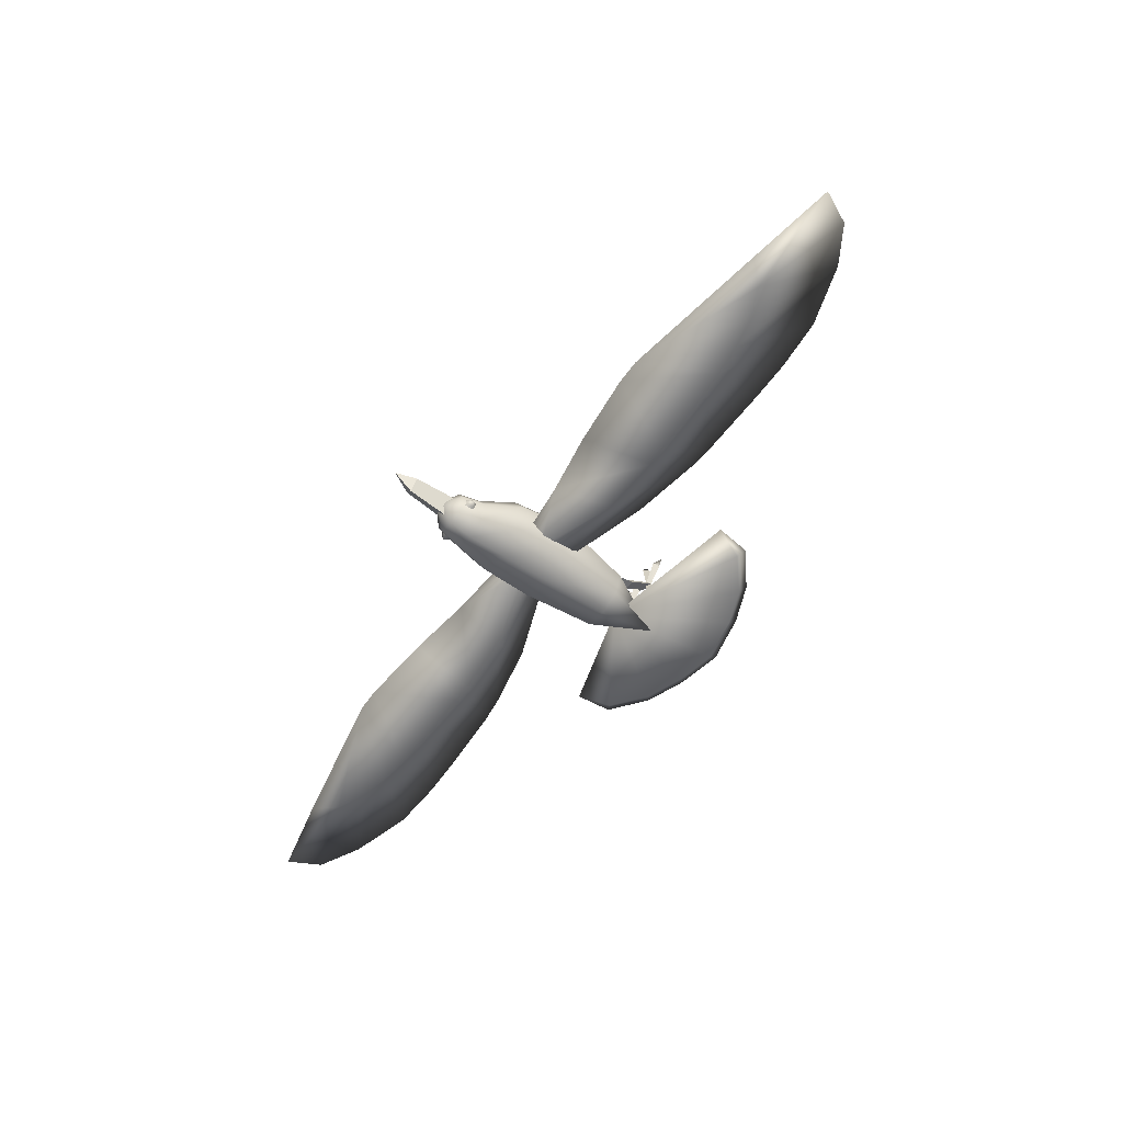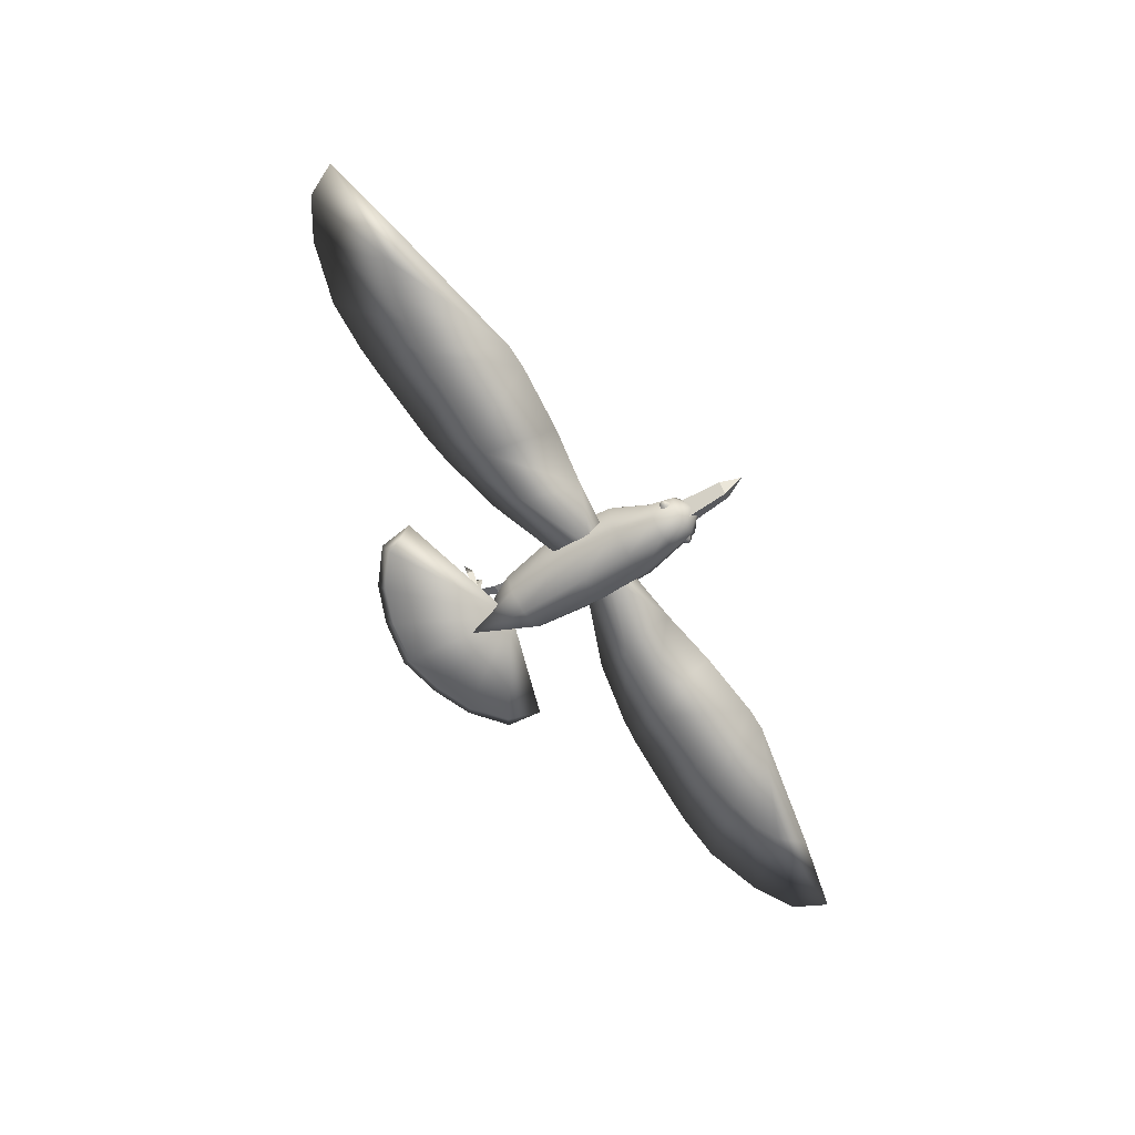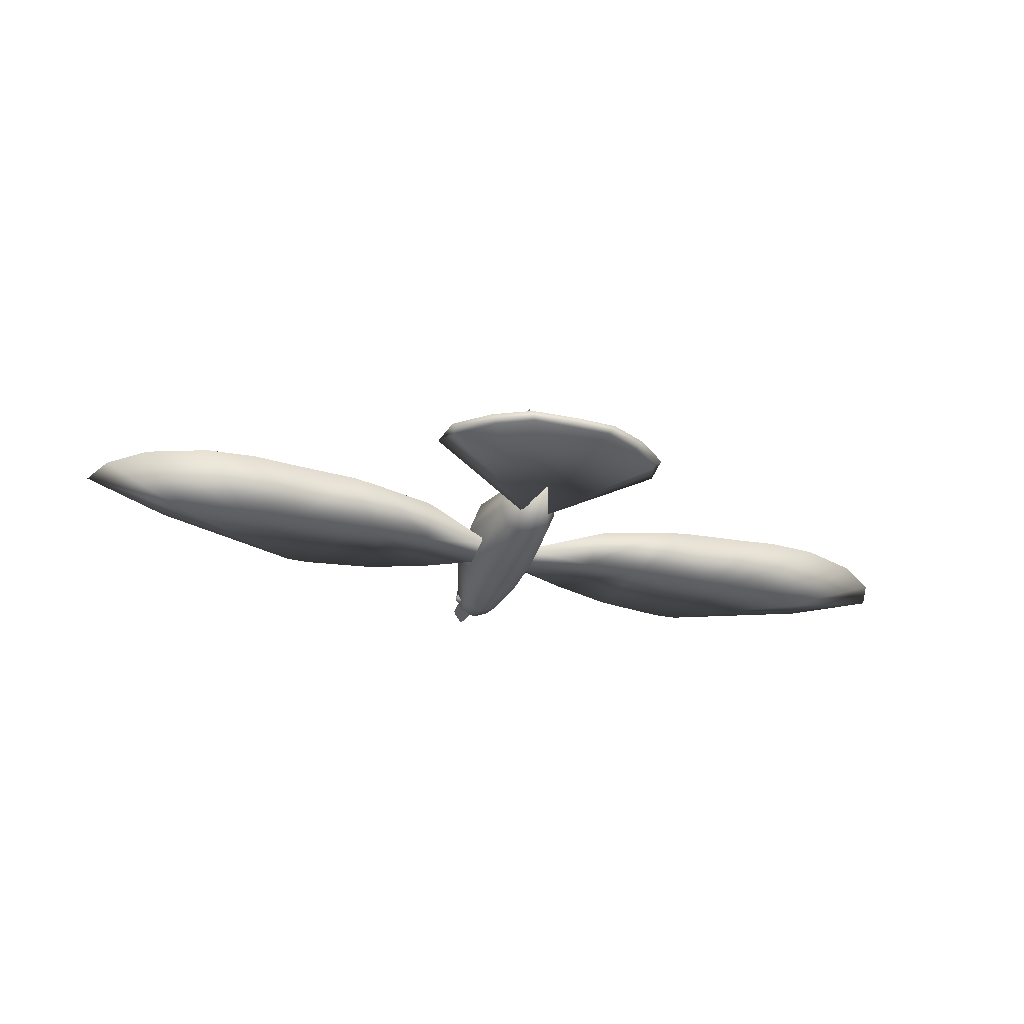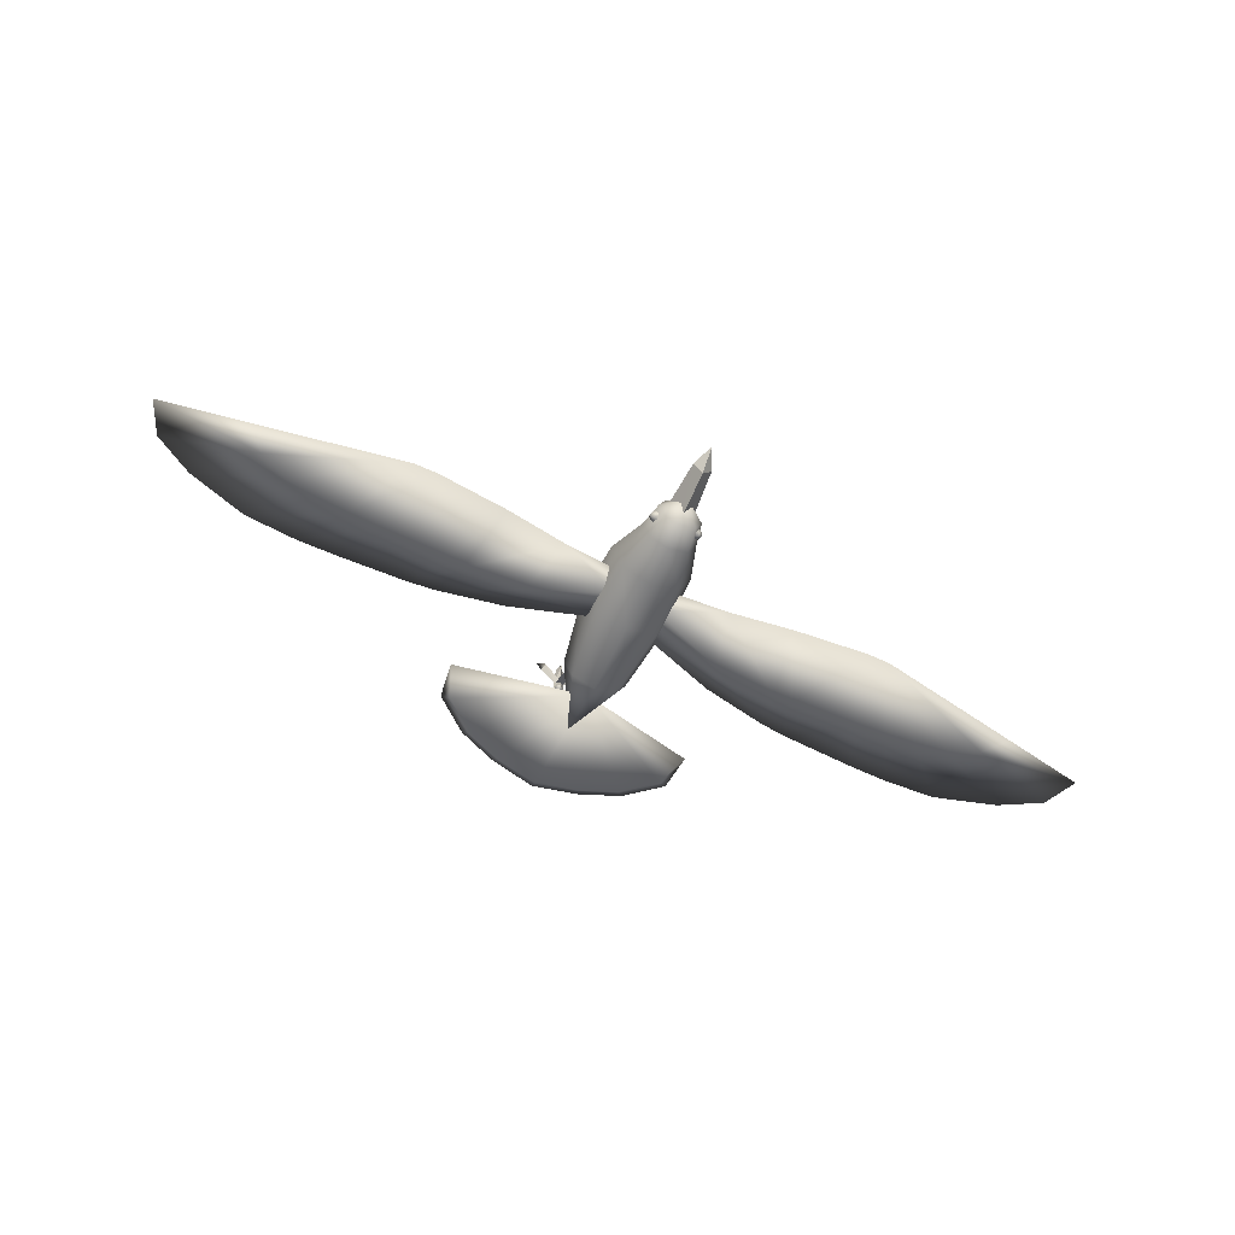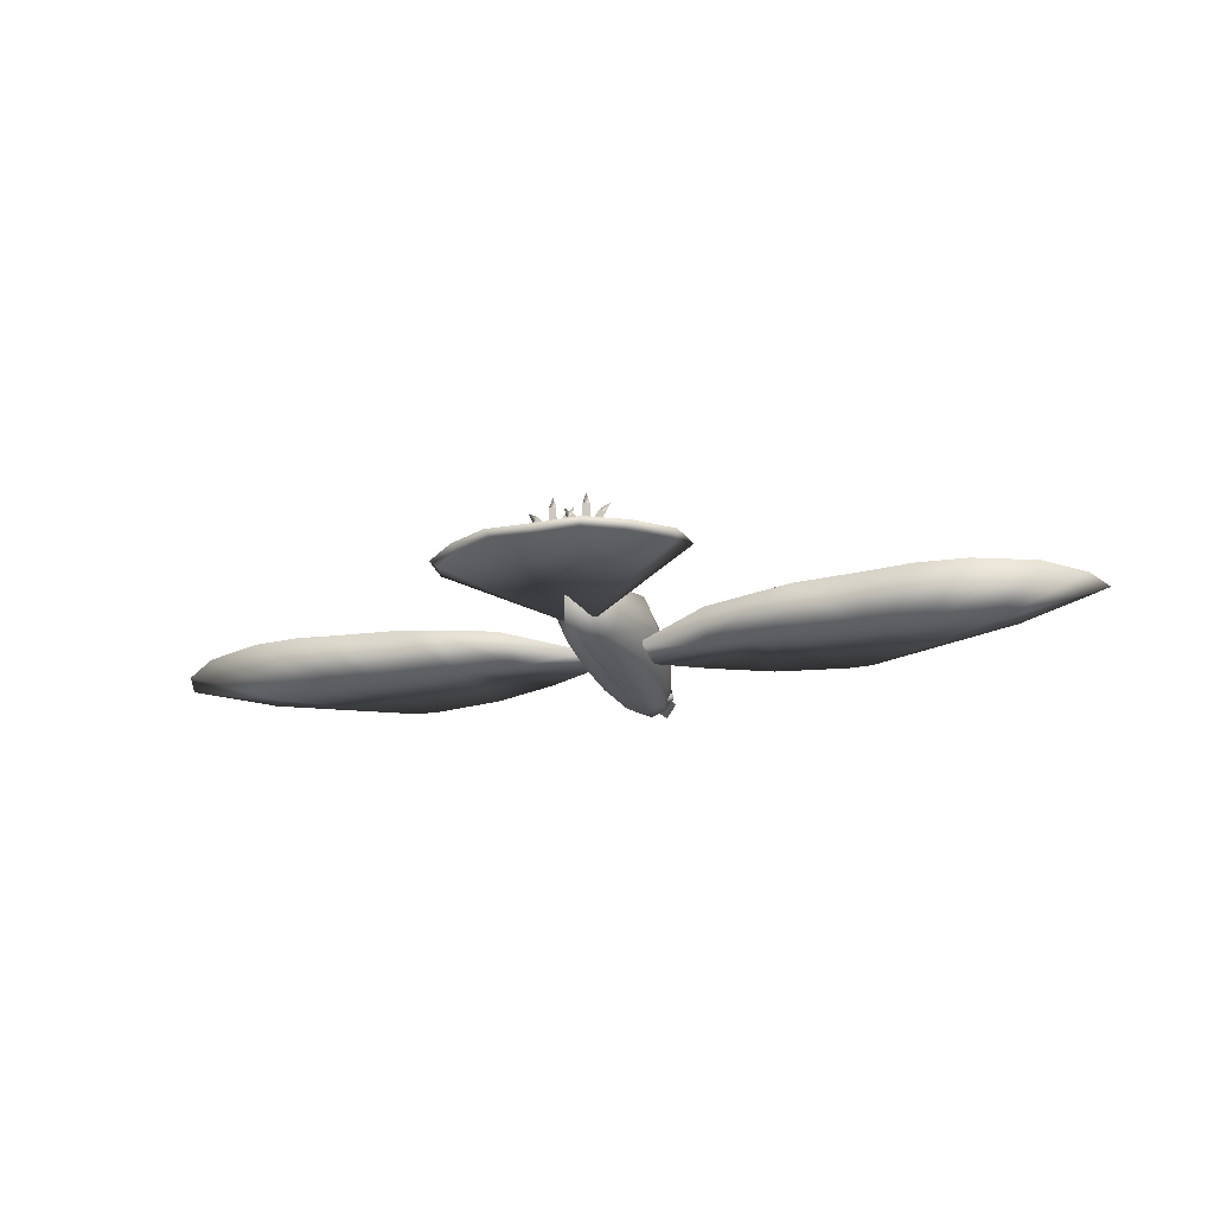
<metadata>
{"format":"obj","ext":"obj","renderer":"f3d","projection":"perspective","resolution":1024,"background":"white","views":[{"elev":-63.3,"azim":54.0,"up":"+Z"},{"elev":-70.2,"azim":-57.5,"up":"+Z"},{"elev":-28.0,"azim":160.4,"up":"+Z"},{"elev":-66.0,"azim":-24.4,"up":"+Z"},{"elev":-19.7,"azim":-160.2,"up":"+Z"}]}
</metadata>
<code>
o Bird.015
v 0.3296 -2.49 -1.039
v 0 -2.885 -0.7463
v 0.4663 -2.522 -0.7108
v 0.3296 -2.554 -0.3827
v 0.4121 -2.066 -0.2525
v 0 -2.083 -0.08255
v -0 -1.294 0.5771
v -0.6123 -1.266 0.3251
v -0.665 2.4e-05 0.702
v -0.9404 2.9e-05 -0.005183
v -0.6858 1.569 -0.1189
v -0.4849 1.569 -0.6074
v 0 2.92 -0.1919
v 0 1.569 -0.8096
v 0.4849 1.569 -0.6074
v 0 2.8e-05 -1.005
v 0.665 -5.3e-05 -0.7121
v 0 -1.1 -1.144
v 0.6123 -1.129 -0.892
v 0 -1.97 -1.243
v 0.4121 -1.986 -1.073
v 0 -2.477 -1.175
v -0.4509 -2.432 -0.7395
v -0.5227 -2.388 -0.7968
v -0.4868 -2.309 -0.6997
v -0.5425 -2.321 -0.7775
v -0.4863 -2.187 -0.7484
v -0.542 -2.253 -0.8017
v -0.3987 -2.187 -0.9023
v -0.4941 -2.254 -0.8862
v -0.3628 -2.31 -0.9418
v -0.4744 -2.321 -0.9102
v -0.3633 -2.432 -0.8934
v -0.4746 -2.388 -0.8813
v 0 -2.567 -0.2468
v -0.3296 -2.554 -0.3827
v -0.4121 -2.066 -0.2525
v -0.5828 -2.026 -0.6626
v -0.866 -1.197 -0.2834
v -0.6123 -1.129 -0.892
v -0.665 -5.3e-05 -0.7121
v 0.6858 1.569 -0.1189
v 0.9404 2.9e-05 -0.005183
v 0.866 -1.197 -0.2834
v 0.5828 -2.026 -0.6626
v 0.6123 -1.266 0.3251
v 0.665 2.4e-05 0.702
v 0.4849 1.561 0.4415
v -0.4121 -1.986 -1.073
v -0.3296 -2.49 -1.039
v -0 -5.7e-05 0.995
v -0 1.561 0.6438
v -2.261 0.965 -0.04655
v -0.4404 0.2272 -0.4631
v -2.099 0.2278 -0.3088
v -0.4404 -0.1892 -0.3024
v -1.768 -1.025 -0.6942
v -0.4403 -0.8352 -0.4401
v 6.649 1.445 0.164
v 7.746 1.374 0.1536
v 5.662 -0.05862 -0.4557
v 6.324 -0.2245 -0.4867
v 4.634 -1.42 -0.885
v 5.147 -1.416 -0.8793
v 2.261 0.9651 -0.04669
v 0.4614 0.2271 -0.463
v 2.099 0.226 -0.61
v 0.4616 -0.4348 -0.6095
v 1.768 -1.025 -0.6942
v 0.4616 -0.8353 -0.4401
v 3.111 -1.266 -0.8373
v 3.816 0.3469 -0.6255
v 5.281 0.2794 -0.6384
v 4.238 1.341 0.09262
v 5.798 1.419 0.1243
v -3.111 -1.266 -0.8374
v -4.634 -1.42 -0.8849
v -3.761 0.1192 -0.3906
v -5.113 0.001372 -0.4657
v -4.238 1.341 0.09265
v -5.798 1.419 0.1243
v -0.468 2.687 0.9369
v -0.2495 2.687 0.9369
v -0.458 2.682 1.235
v -0.2595 2.682 1.235
v -0.4377 2.672 1.83
v -0.2798 2.672 1.83
v -3.384 0.1373 -0.3769
v -3.674 1.264 0.04632
v -2.099 0.2261 -0.61
v -3.43 0.3267 -0.6227
v 1.004 4.679 0.6848
v -0 4.858 0.5967
v 0.9124 4.524 0.5468
v -0 4.67 0.4579
v 0 1.891 -0.5335
v -0.9124 4.524 0.5468
v -0.4663 -2.522 -0.7108
v -0.4849 1.561 0.4415
v 9.051 0.9568 0.08745
v 6.842 -0.3461 -0.4843
v 7.249 -0.009394 -0.6387
v 6.589 0.1301 -0.6428
v 3.384 0.1372 -0.3768
v 3.761 0.1192 -0.3906
v 3.674 1.264 0.04627
v 7.531 -0.562 -0.5211
v 9.865 0.4229 -0.07582
v 0.05444 2.684 1.557
v -0.005615 2.547 1.605
v 0.113 2.683 1.776
v -0.07446 2.682 1.648
v -5.147 -1.416 -0.8794
v -8.31 -0.7585 -0.5584
v -7.531 -0.562 -0.5212
v -10.19 -0.301 -0.167
v -9.865 0.423 -0.07596
v -0.6692 2.684 1.658
v -0.7266 2.547 1.606
v -0.8767 2.682 1.75
v -0.7793 2.682 1.544
v 5.113 0.001257 -0.4655
v 5.937 0.2298 -0.6324
v -7.249 -0.009286 -0.6386
v -7.87 -0.2949 -0.6121
v -9.051 0.957 0.08729
v -0.3586 2.536 1.833
v -0.3586 2.668 2.043
v 0.5227 -2.388 -0.7968
v 0.5425 -2.321 -0.7775
v 0.5527 -2.328 -0.8688
v 0.542 -2.253 -0.8017
v 0.4941 -2.254 -0.8862
v -3.816 0.347 -0.6254
v 0.4744 -2.321 -0.9102
v 0.4746 -2.388 -0.8813
v 0.468 2.687 0.9369
v 0.2495 2.687 0.9369
v 0.3586 2.692 0.7664
v 0.3586 2.563 0.942
v -0.3586 2.692 0.7664
v -0.3586 2.563 0.942
v 0.6692 2.684 1.658
v 0.8767 2.682 1.75
v 0.7266 2.547 1.606
v 0.7793 2.682 1.544
v 0.2798 2.672 1.83
v 0.3586 2.668 2.043
v 0.3586 2.536 1.833
v 0.4377 2.672 1.83
v 2.594 3.684 0.5901
v 2.408 3.579 0.4434
v 2.686 2.9 0.5515
v -1.004 4.679 0.6848
v -2.594 3.684 0.5901
v -2.686 2.9 0.5515
v -2.408 3.579 0.4434
v 7.87 -0.2949 -0.612
v 10.19 -0.301 -0.1671
v 8.31 -0.7585 -0.5585
v 3.43 0.3267 -0.6228
v 2.099 0.2277 -0.3088
v 0.4614 -0.1891 -0.3026
v 0.005615 2.547 1.605
v 0.3345 2.584 1.218
v -0.05444 2.684 1.557
v 0.2925 2.682 1.177
v 0.07446 2.682 1.648
v 0.3906 2.68 1.255
v 0.3953 2.584 1.22
v 0.3486 2.682 1.255
v 0.4409 2.68 1.17
v 0.458 2.682 1.235
v 0.2595 2.682 1.235
v 0.3586 2.594 1.24
v 0.1985 -3.541 -0.6112
v 0.2773 -2.559 -0.5856
v 0 -3.541 -0.9019
v 0 -2.559 -0.992
v -0.1985 -3.541 -0.6112
v -0.2773 -2.559 -0.5856
v -6.649 1.445 0.164
v -5.662 -0.05869 -0.4557
v -7.746 1.374 0.1535
v -6.324 -0.2245 -0.4866
v 0.3586 2.62 1.293
v 0.3586 1.936 0.6746
v 0.2798 2.663 1.158
v 0.2495 2.086 0.5355
v 0.4377 2.663 1.158
v 0.468 2.086 0.5355
v 0.3586 1.356 0.458
v 0.2874 1.53 0.3724
v 0.4302 1.53 0.3724
v -0.3345 2.584 1.218
v -0.2925 2.682 1.177
v -0.3906 2.68 1.255
v -0.3953 2.584 1.22
v -0.3486 2.682 1.255
v -0.4409 2.68 1.17
v 0.4509 -2.432 -0.7395
v 0.3633 -2.432 -0.8934
v 0.3628 -2.31 -0.9418
v 0.3987 -2.187 -0.9023
v 0.4863 -2.187 -0.7484
v -5.937 0.2297 -0.6322
v -6.589 0.1302 -0.6425
v -0.3586 2.594 1.24
v -0.3586 2.62 1.293
v -0.2798 2.663 1.158
v -0.3586 1.936 0.6746
v -0.2495 2.086 0.5355
v -0.4377 2.663 1.158
v -0.468 2.086 0.5355
v -0.3586 1.356 0.458
v -0.2874 1.53 0.3724
v -0.4302 1.53 0.3724
v -6.842 -0.3462 -0.4843
v 1.851 4.312 0.6375
v 1.712 4.182 0.4953
v -1.851 4.312 0.6375
v -1.712 4.182 0.4953
v 0.4868 -2.309 -0.6997
v 0 -3.983 -0.5143
v -5.28 0.2795 -0.6385
v -0.5527 -2.328 -0.8688
v -0.4403 -0.4348 -0.6096
v -0.113 2.683 1.776
v 0 -3.169 -0.6046
v -0.3164 -2.561 -0.5944
v 0 -2.492 -0.2968
v 0.3164 -2.561 -0.5944
f 3 2 1
f 4 2 3
f 5 4 3
f 6 4 5
f 7 6 5
f 8 6 7
f 9 8 7
f 10 8 9
f 11 10 9
f 12 10 11
f 13 12 11
f 14 12 13
f 15 14 13
f 16 14 15
f 17 16 15
f 18 16 17
f 19 18 17
f 20 18 19
f 21 20 19
f 22 20 21
f 1 22 21
f 2 22 1
f 25 24 23
f 26 24 25
f 27 26 25
f 28 26 27
f 29 28 27
f 30 28 29
f 31 30 29
f 32 30 31
f 33 32 31
f 34 32 33
f 23 34 33
f 24 34 23
f 35 2 4
f 36 2 35
f 37 36 35
f 38 36 37
f 39 38 37
f 40 38 39
f 41 40 39
f 16 40 41
f 14 16 41
f 42 15 13
f 17 15 42
f 43 17 42
f 19 17 43
f 44 19 43
f 21 19 44
f 45 21 44
f 1 21 45
f 3 1 45
f 6 35 4
f 37 35 6
f 8 37 6
f 39 37 8
f 10 39 8
f 41 39 10
f 12 41 10
f 14 41 12
f 45 5 3
f 46 5 45
f 44 46 45
f 47 46 44
f 43 47 44
f 48 47 43
f 42 48 43
f 13 48 42
f 18 40 16
f 49 40 18
f 20 49 18
f 50 49 20
f 22 50 20
f 2 50 22
f 46 7 5
f 51 7 46
f 47 51 46
f 52 51 47
f 48 52 47
f 13 52 48
f 55 54 53
f 56 54 55
f 57 56 55
f 58 56 57
f 61 60 59
f 62 60 61
f 63 62 61
f 64 62 63
f 67 66 65
f 68 66 67
f 69 68 67
f 70 68 69
f 72 63 71
f 73 63 72
f 74 73 72
f 75 73 74
f 78 77 76
f 79 77 78
f 80 79 78
f 81 79 80
f 84 83 82
f 85 83 84
f 86 85 84
f 87 85 86
f 55 76 57
f 88 76 55
f 53 88 55
f 89 88 53
f 90 89 53
f 91 89 90
f 57 91 90
f 76 91 57
f 94 93 92
f 95 93 94
f 96 95 94
f 97 95 96
f 49 38 40
f 98 38 49
f 50 98 49
f 2 98 50
f 51 9 7
f 99 9 51
f 52 99 51
f 13 99 52
f 62 100 60
f 101 100 62
f 64 101 62
f 103 102 64
f 100 102 103
f 60 100 103
f 105 104 71
f 106 104 105
f 74 106 105
f 107 101 64
f 100 101 107
f 108 100 107
f 111 110 109
f 112 110 111
f 109 112 111
f 115 114 113
f 116 114 115
f 117 116 115
f 120 119 118
f 121 119 120
f 118 121 120
f 61 122 63
f 75 122 61
f 59 75 61
f 73 123 63
f 59 123 73
f 75 59 73
f 125 124 113
f 126 124 125
f 117 126 125
f 128 127 87
f 86 127 128
f 87 86 128
f 131 130 129
f 132 130 131
f 133 132 131
f 91 80 89
f 134 80 91
f 76 134 91
f 131 135 133
f 136 135 131
f 129 136 131
f 125 116 117
f 114 116 125
f 113 114 125
f 123 64 63
f 103 64 123
f 60 103 123
f 139 138 137
f 140 138 139
f 137 140 139
f 141 82 83
f 142 82 141
f 83 142 141
f 145 144 143
f 146 144 145
f 149 148 147
f 150 148 149
f 153 152 151
f 96 152 153
f 93 96 92
f 154 96 93
f 157 156 155
f 96 156 157
f 159 158 108
f 160 158 159
f 160 107 64
f 159 107 160
f 102 158 64
f 100 158 102
f 74 161 106
f 72 161 74
f 66 162 65
f 163 162 66
f 163 69 162
f 70 69 163
f 63 105 71
f 122 105 63
f 122 74 105
f 75 74 122
f 166 165 164
f 167 165 166
f 164 169 168
f 165 169 164
f 168 167 166
f 169 167 168
f 143 170 145
f 171 170 143
f 145 172 146
f 170 172 145
f 146 171 143
f 172 171 146
f 138 173 137
f 174 173 138
f 175 137 173
f 140 137 175
f 174 140 175
f 138 140 174
f 178 177 176
f 179 177 178
f 147 175 149
f 174 175 147
f 149 173 150
f 175 173 149
f 150 174 147
f 173 174 150
f 180 179 178
f 181 179 180
f 184 183 182
f 185 183 184
f 188 187 186
f 189 187 188
f 186 191 190
f 187 191 186
f 190 189 188
f 191 189 190
f 189 192 187
f 193 192 189
f 187 194 191
f 192 194 187
f 191 193 189
f 194 193 191
f 195 109 110
f 196 109 195
f 197 110 112
f 195 110 197
f 196 112 109
f 197 112 196
f 198 118 119
f 199 118 198
f 200 119 121
f 198 119 200
f 199 121 118
f 200 121 199
f 201 136 129
f 202 136 201
f 202 135 136
f 203 135 202
f 203 133 135
f 204 133 203
f 204 132 133
f 205 132 204
f 113 206 77
f 207 206 113
f 82 208 84
f 142 208 82
f 142 85 208
f 83 85 142
f 184 206 207
f 182 206 184
f 208 87 127
f 85 87 208
f 84 127 86
f 208 127 84
f 211 210 209
f 212 210 211
f 214 209 213
f 211 209 214
f 212 213 210
f 214 213 212
f 215 212 211
f 216 212 215
f 217 211 214
f 215 211 217
f 216 214 212
f 217 214 216
f 185 77 183
f 113 77 185
f 126 185 184
f 218 185 126
f 124 207 113
f 126 207 124
f 151 220 219
f 152 220 151
f 218 115 113
f 126 115 218
f 219 94 92
f 220 94 219
f 222 155 221
f 157 155 222
f 97 93 95
f 154 93 97
f 97 221 154
f 222 221 97
f 129 223 201
f 130 223 129
f 205 130 132
f 223 130 205
f 71 162 69
f 104 162 71
f 65 104 106
f 162 104 65
f 106 67 65
f 161 67 106
f 69 161 71
f 67 161 69
f 180 177 181
f 224 177 180
f 79 183 77
f 81 183 79
f 206 225 77
f 182 225 206
f 26 226 24
f 28 226 26
f 30 226 28
f 32 226 30
f 34 226 32
f 24 226 34
f 36 98 2
f 38 98 36
f 88 78 76
f 89 78 88
f 54 90 53
f 227 90 54
f 227 57 90
f 58 57 227
f 77 134 76
f 225 134 77
f 11 99 13
f 9 99 11
f 80 225 81
f 134 225 80
f 164 228 166
f 168 228 164
f 113 185 218
f 231 230 229
f 232 231 229
f 168 166 228
f 146 143 144
f 150 147 148
f 96 151 219
f 96 220 152
f 92 96 219
f 96 94 220
f 153 151 96
f 96 221 155
f 96 157 222
f 154 221 96
f 96 222 97
f 156 96 155
f 178 176 224
f 180 178 224
f 160 64 158
f 71 161 72
f 126 184 207
f 81 182 183
f 182 81 225
f 126 117 115
f 80 78 89
f 159 108 107
f 108 158 100
f 123 59 60
f 224 176 177

</code>
